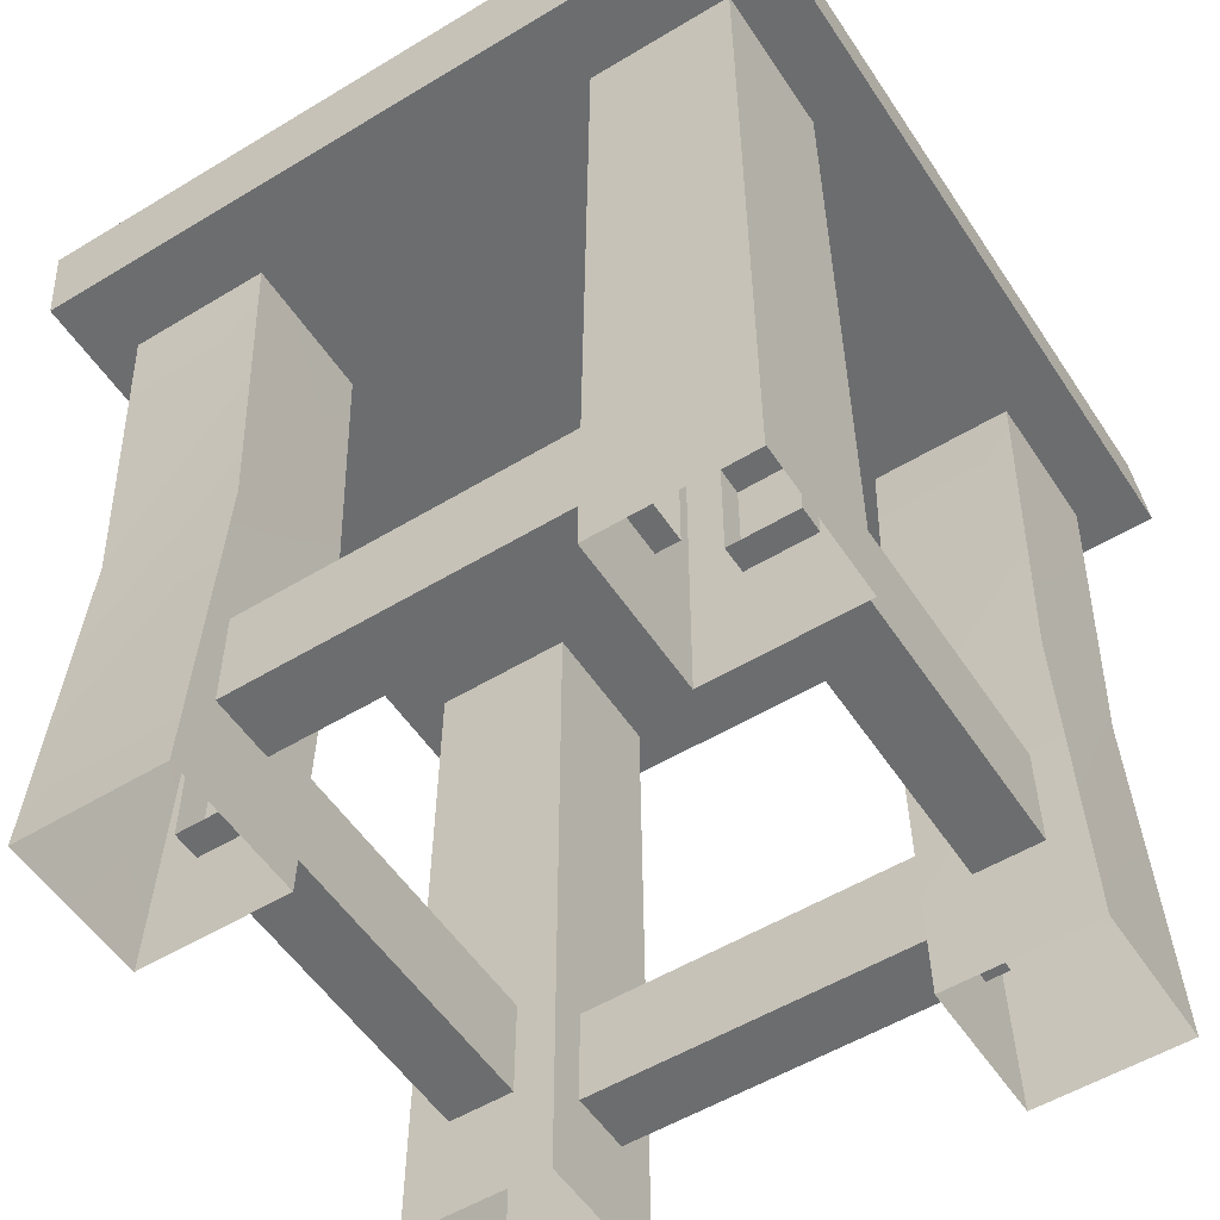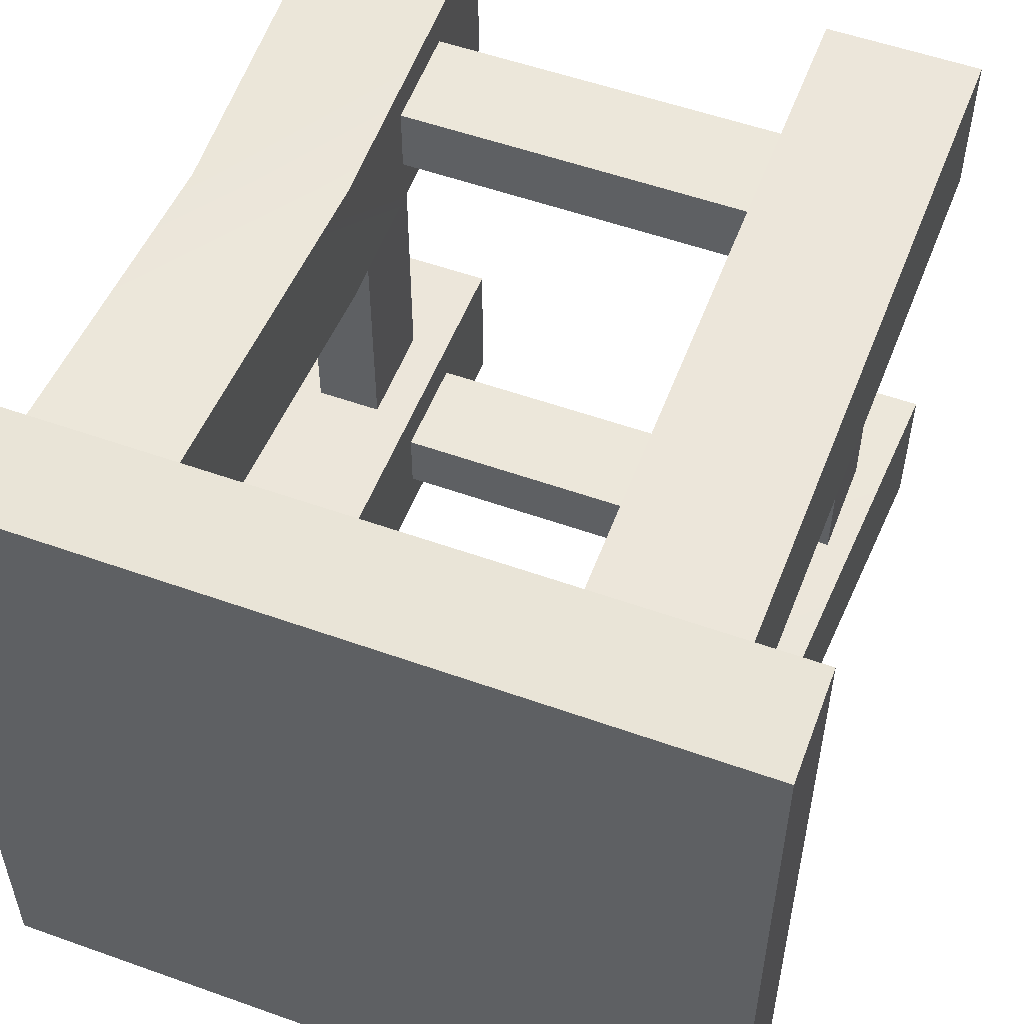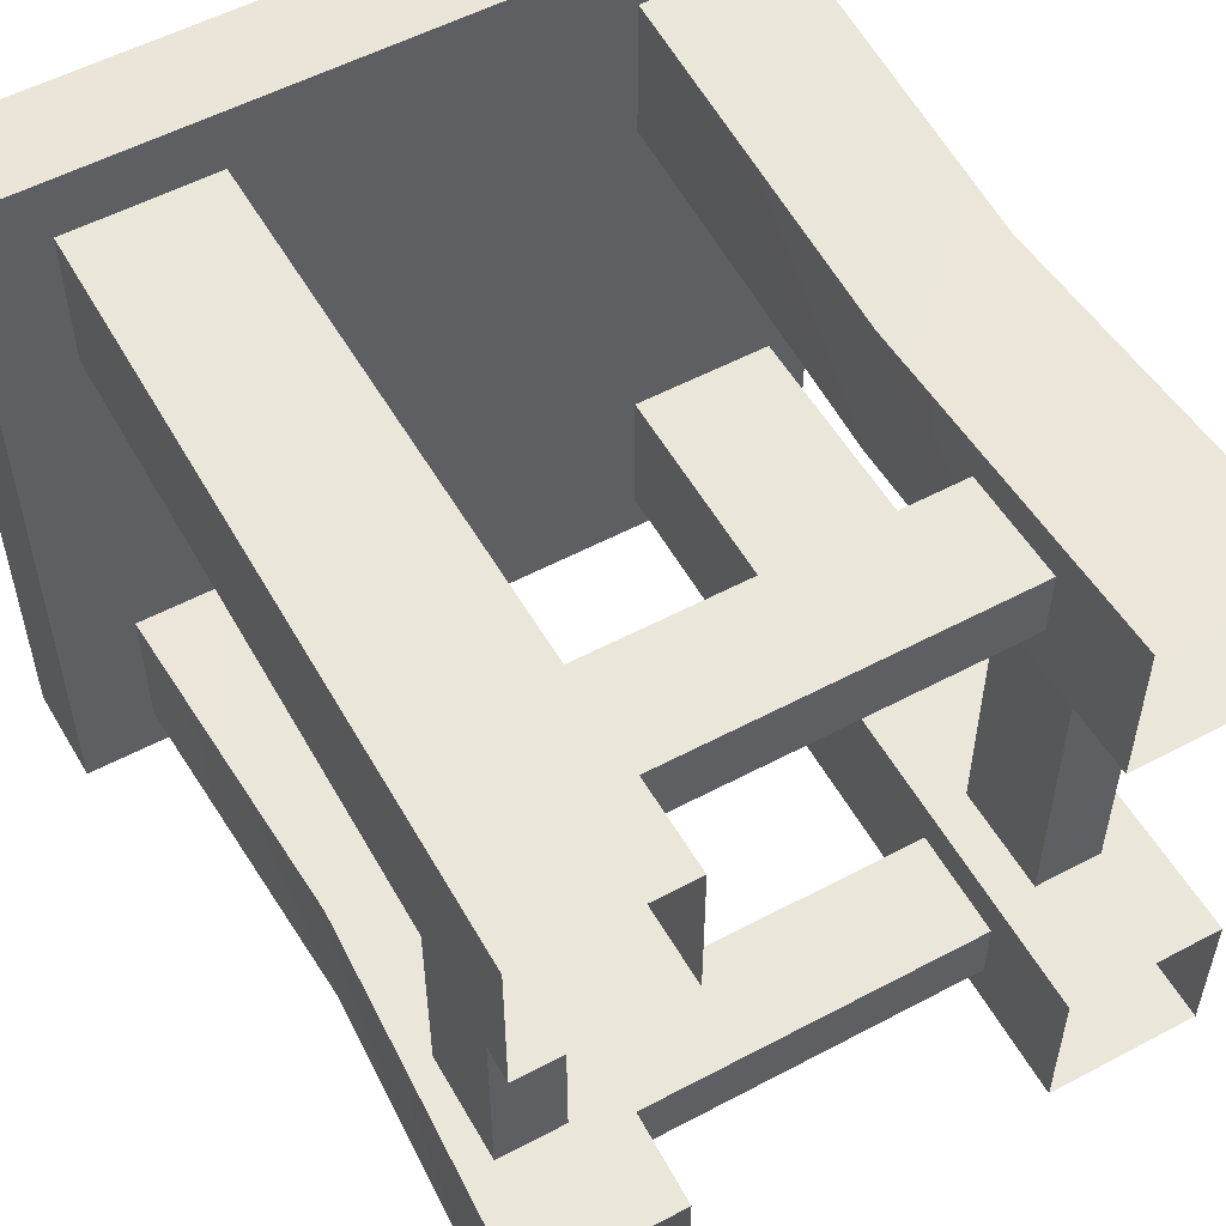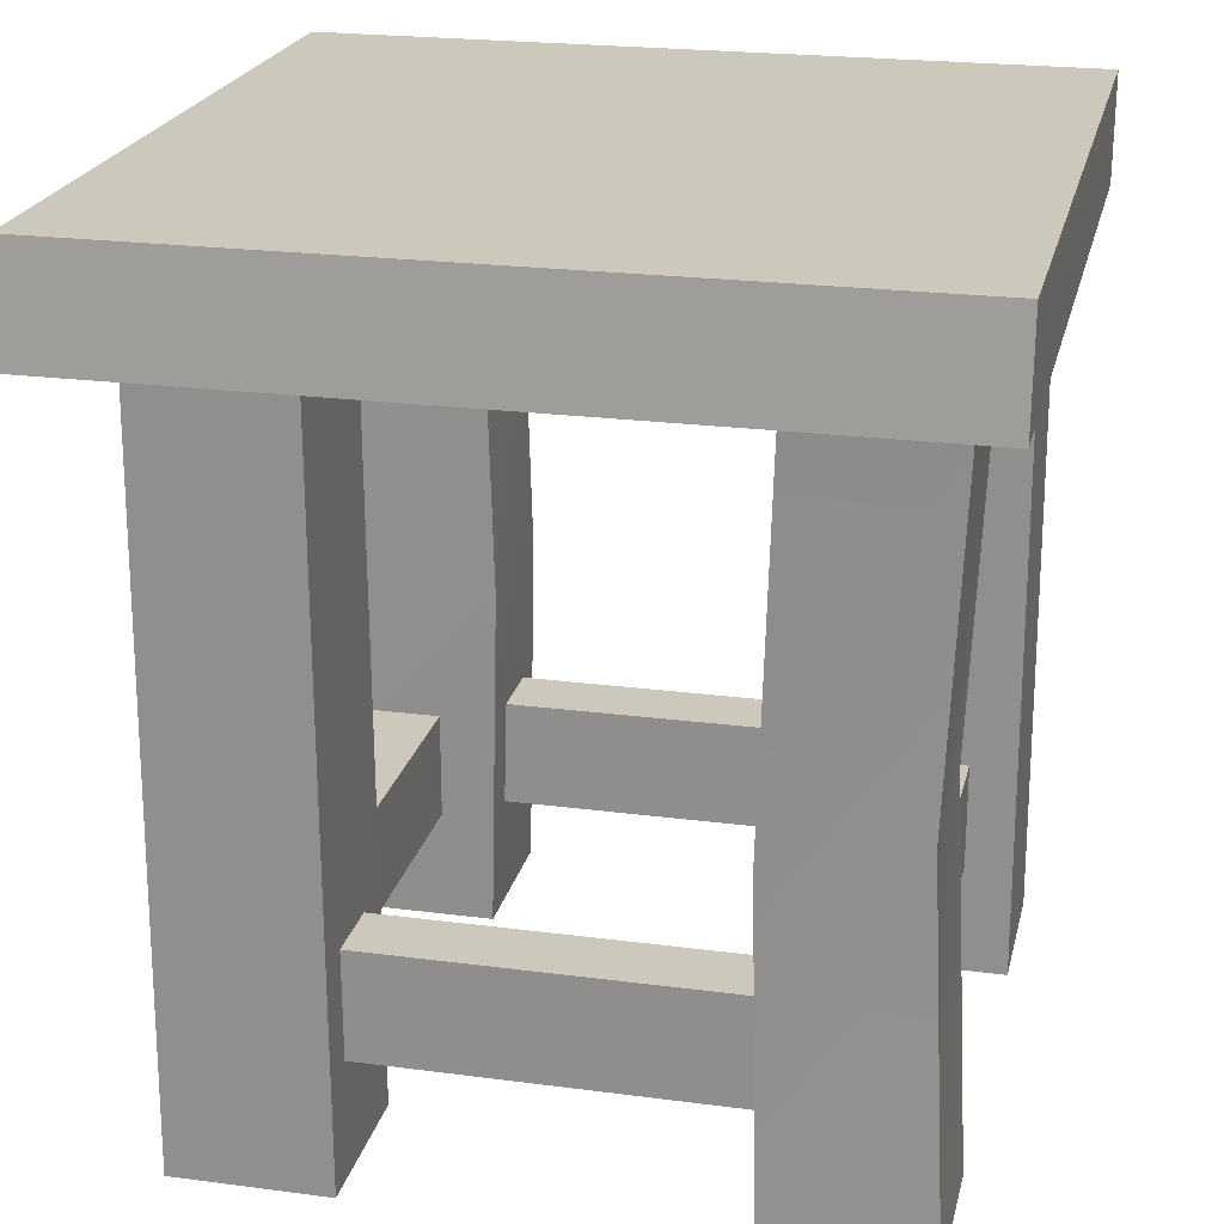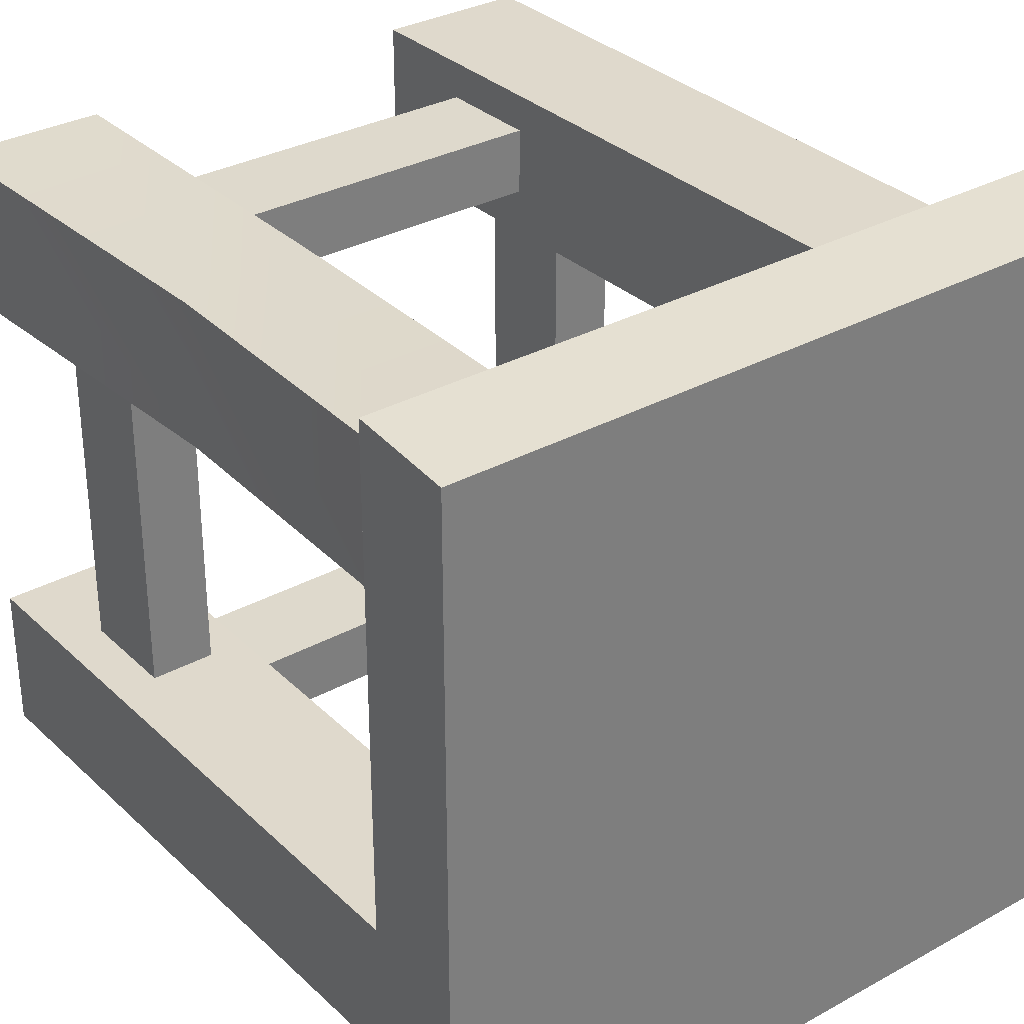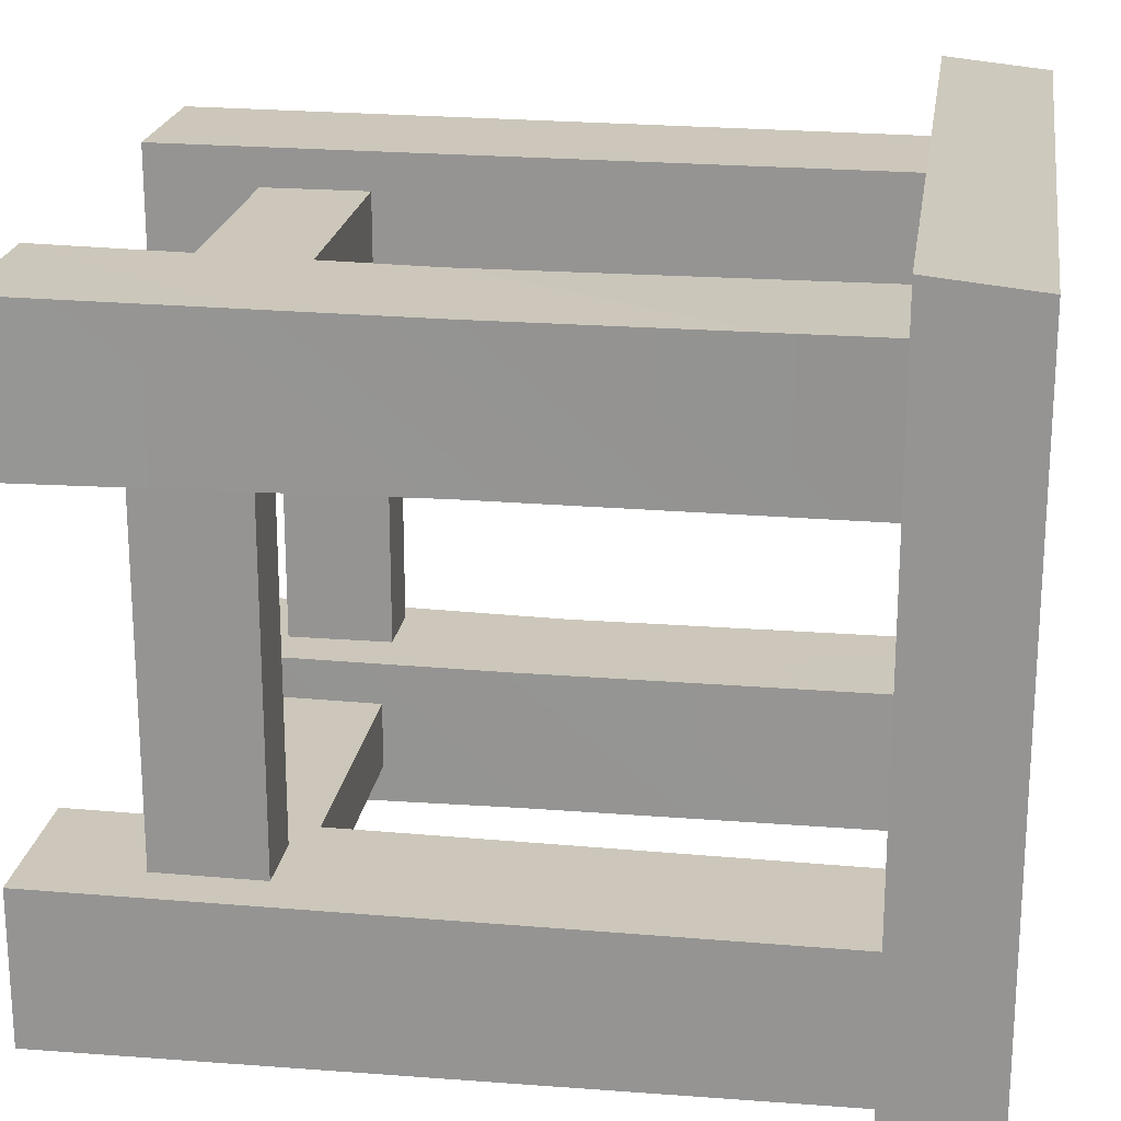
<metadata>
{"format":"obj","ext":"obj","renderer":"f3d","projection":"perspective","resolution":1024,"background":"white","views":[{"elev":-53.9,"azim":-57.2,"up":"+Y"},{"elev":54.1,"azim":-159.2,"up":"+Z"},{"elev":54.8,"azim":-29.3,"up":"+Z"},{"elev":22.2,"azim":12.9,"up":"+Y"},{"elev":32.1,"azim":142.4,"up":"+Z"},{"elev":21.3,"azim":98.4,"up":"+Z"}]}
</metadata>
<code>
v -0.1963 -0.003554 0.2057
v -0.1939 0.4481 0.2033
v -0.1963 -0.003554 0.1115
v -0.1939 0.4481 0.1139
v -0.1021 -0.003554 0.2057
v -0.1045 0.4481 0.2033
v -0.1021 -0.003554 0.1115
v -0.1045 0.4481 0.1139
v 0.2123 -0.003554 0.2057
v 0.2099 0.4481 0.2033
v 0.2123 -0.003554 0.1115
v 0.2099 0.4481 0.1139
v 0.1181 -0.003554 0.2057
v 0.1205 0.4481 0.2033
v 0.1181 -0.003554 0.1115
v 0.1205 0.4481 0.1139
v 0.2003 0.23 0.2003
v 0.2003 0.23 0.1109
v 0.1129 0.2111 0.1109
v 0.1129 0.2111 0.2003
v -0.1963 -0.003554 -0.203
v -0.1939 0.4481 -0.2007
v -0.1963 -0.003554 -0.1089
v -0.1939 0.4481 -0.1112
v -0.1021 -0.003554 -0.203
v -0.1045 0.4481 -0.2007
v -0.1021 -0.003554 -0.1089
v -0.1045 0.4481 -0.1112
v -0.1843 0.23 -0.1976
v -0.1843 0.23 -0.1082
v -0.09691 0.2111 -0.1082
v -0.09691 0.2111 -0.1976
v 0.2123 -0.003554 -0.203
v 0.2099 0.4481 -0.2007
v 0.2123 -0.003554 -0.1089
v 0.2099 0.4481 -0.1112
v 0.1181 -0.003554 -0.203
v 0.1205 0.4481 -0.2007
v 0.1181 -0.003554 -0.1089
v 0.1205 0.4481 -0.1112
v -0.2395 0.4448 -0.2291
v -0.2395 0.5096 -0.2351
v 0.236 0.4448 -0.2291
v 0.236 0.5096 -0.2351
v -0.2395 0.4448 0.2409
v -0.2395 0.5096 0.2342
v 0.236 0.4448 0.2409
v 0.236 0.5096 0.2342
v -0.1742 0.0644 0.126
v -0.1742 0.1295 0.126
v -0.1329 0.0644 0.126
v -0.1329 0.1295 0.126
v -0.1742 0.0644 -0.1203
v -0.1742 0.1295 -0.1203
v -0.1329 0.0644 -0.1203
v -0.1329 0.1295 -0.1203
v 0.1424 0.0644 0.126
v 0.1424 0.1295 0.126
v 0.1837 0.0644 0.126
v 0.1837 0.1295 0.126
v 0.1424 0.0644 -0.1203
v 0.1424 0.1295 -0.1203
v 0.1837 0.0644 -0.1203
v 0.1837 0.1295 -0.1203
v 0.1279 0.0644 0.1818
v 0.1279 0.1295 0.1818
v 0.1279 0.0644 0.1405
v 0.1279 0.1295 0.1405
v -0.1184 0.0644 0.1818
v -0.1184 0.1295 0.1818
v -0.1184 0.0644 0.1405
v -0.1184 0.1295 0.1405
v 0.1279 0.0644 -0.1348
v 0.1279 0.1295 -0.1348
v 0.1279 0.0644 -0.1761
v 0.1279 0.1295 -0.1761
v -0.1184 0.0644 -0.1348
v -0.1184 0.1295 -0.1348
v -0.1184 0.0644 -0.1761
v -0.1184 0.1295 -0.1761
o ungrouped
g ungrouped
f 2 4 3
f 3 4 8
f 8 6 5
f 5 6 2
f 5 2 1
f 7 8 5
f 3 8 7
f 1 2 3
f 17 18 12
f 17 12 10
f 18 19 16
f 18 16 12
f 19 20 14
f 19 14 16
f 20 17 10
f 20 10 14
f 13 9 17
f 13 17 20
f 15 13 20
f 15 20 19
f 11 15 19
f 11 19 18
f 9 11 18
f 9 18 17
f 29 30 24
f 29 24 22
f 30 31 28
f 30 28 24
f 31 32 26
f 31 26 28
f 32 29 22
f 32 22 26
f 25 21 29
f 25 29 32
f 27 25 32
f 27 32 31
f 23 27 31
f 23 31 30
f 21 23 30
f 21 30 29
f 34 36 35
f 35 36 40
f 40 38 37
f 37 38 34
f 47 48 46
f 37 34 33
f 39 40 37
f 47 46 45
f 35 40 39
f 33 34 35
f 43 48 47
f 45 42 41
f 43 47 45
f 48 44 42
f 74 78 77
f 76 78 74
f 73 79 75
f 76 80 78
f 41 42 44
f 48 42 46
f 43 45 41
f 45 46 42
f 43 44 48
f 41 44 43
f 74 77 73
f 75 79 80
f 73 77 79
f 75 80 76
f 50 54 53
f 50 53 49
f 49 53 55
f 49 55 51
f 52 56 54
f 52 54 50
f 51 55 56
f 51 56 52
f 58 62 61
f 58 61 57
f 57 61 63
f 57 63 59
f 60 64 62
f 60 62 58
f 59 63 64
f 59 64 60
f 66 70 69
f 66 69 65
f 65 69 71
f 65 71 67
f 68 72 70
f 68 70 66
f 67 71 72
f 67 72 68

</code>
